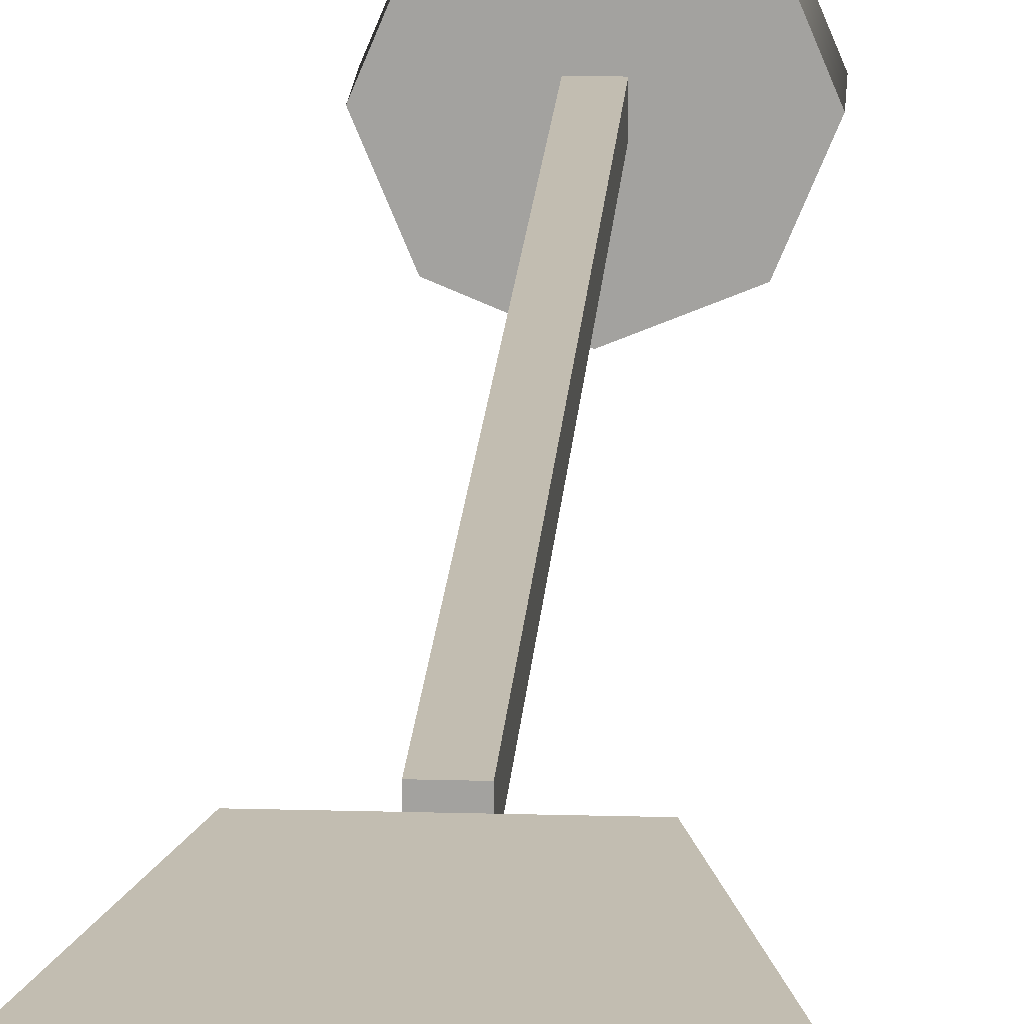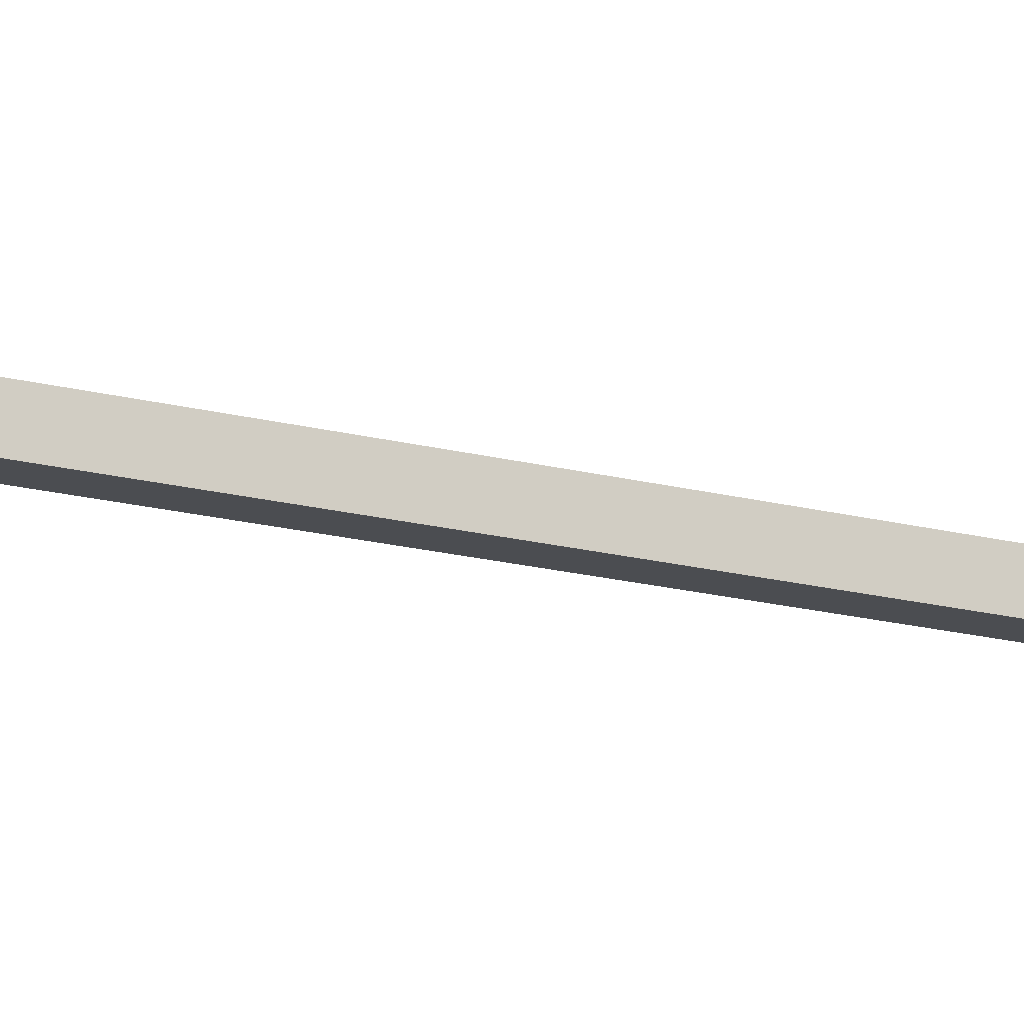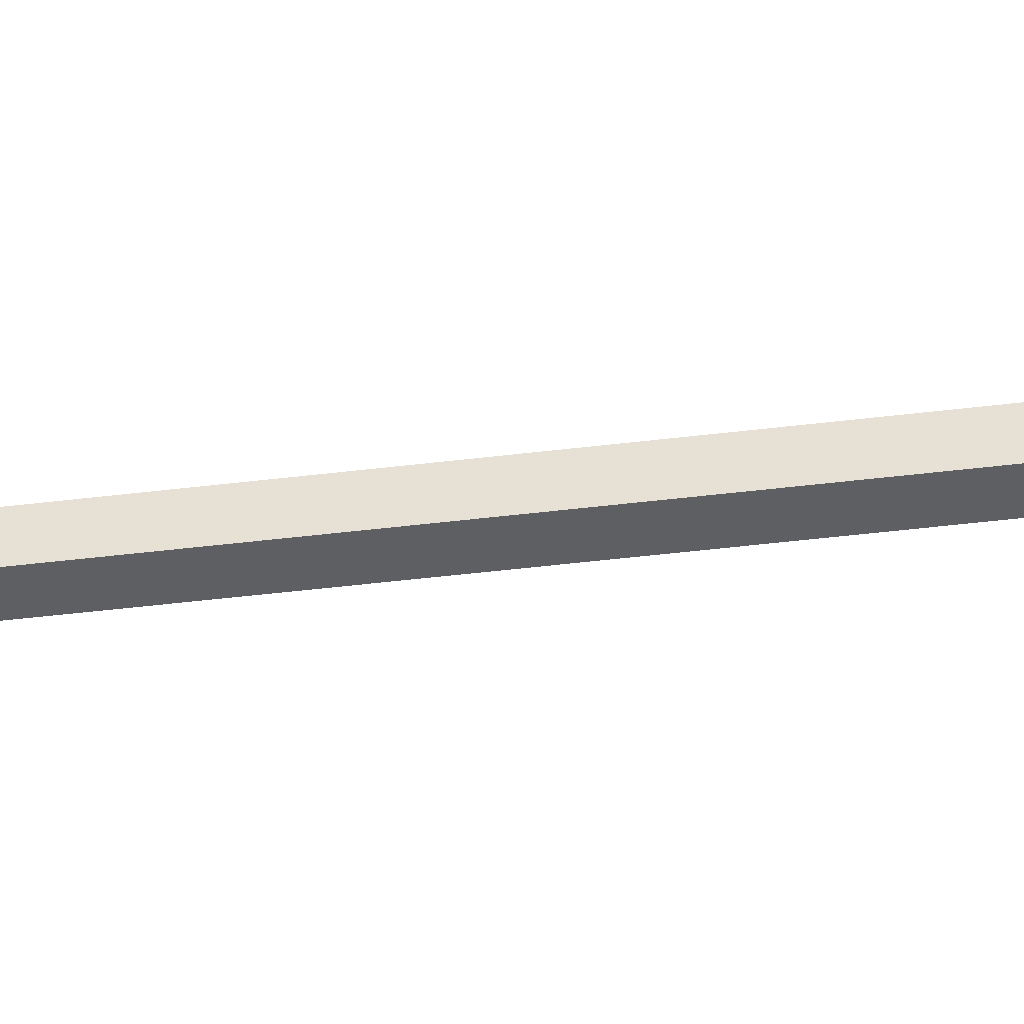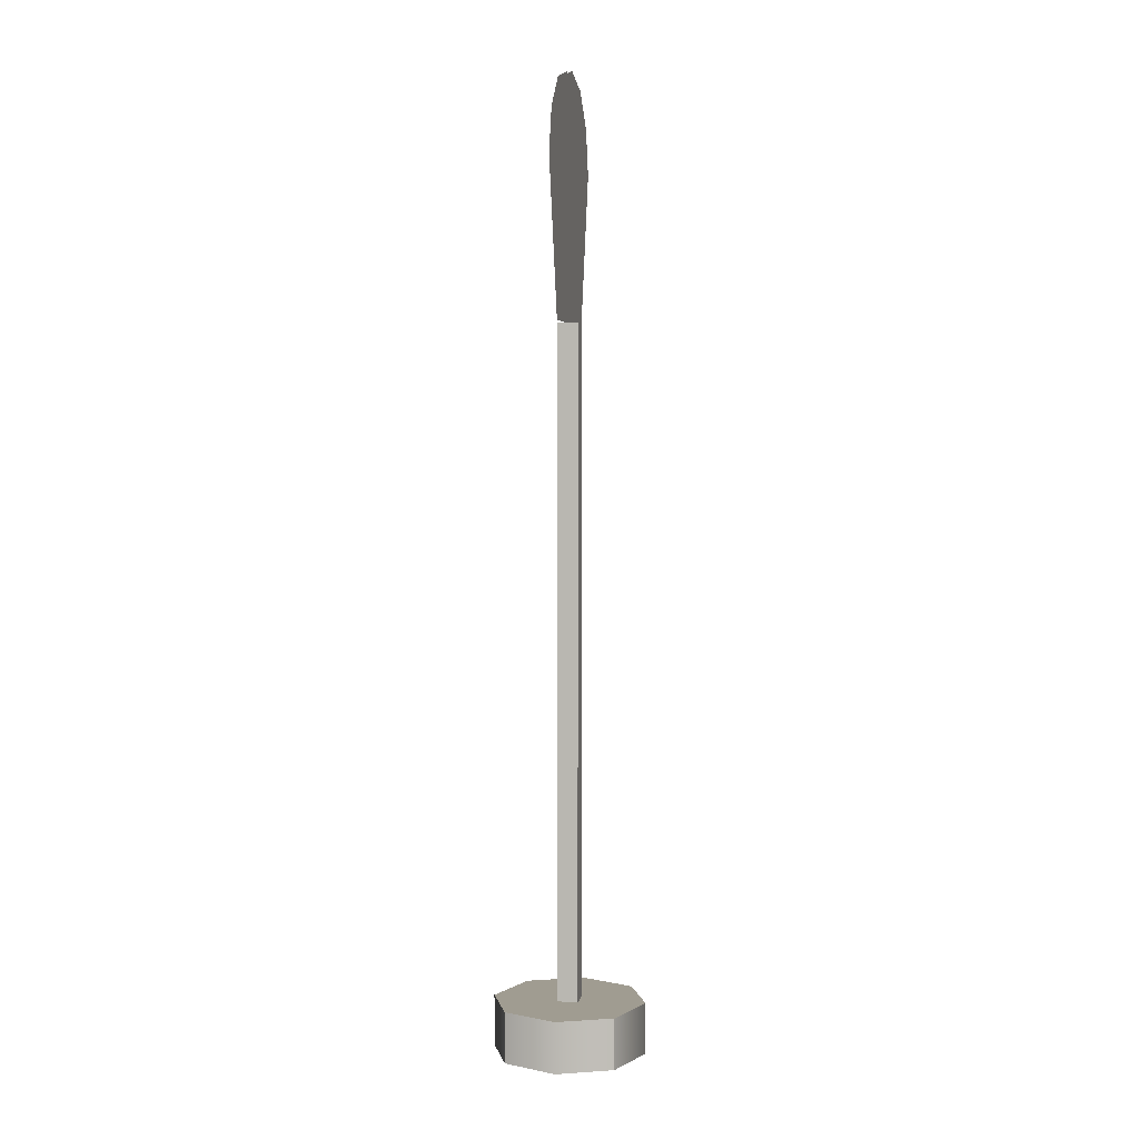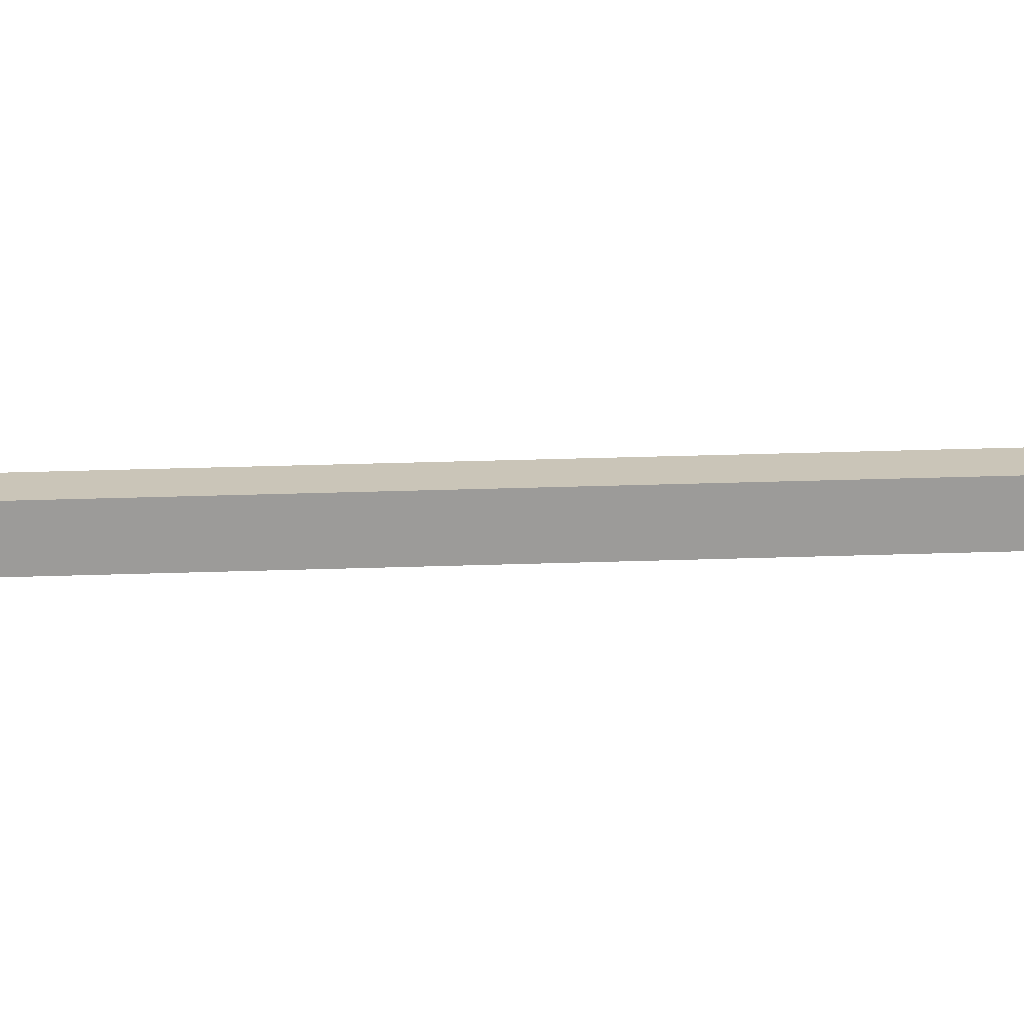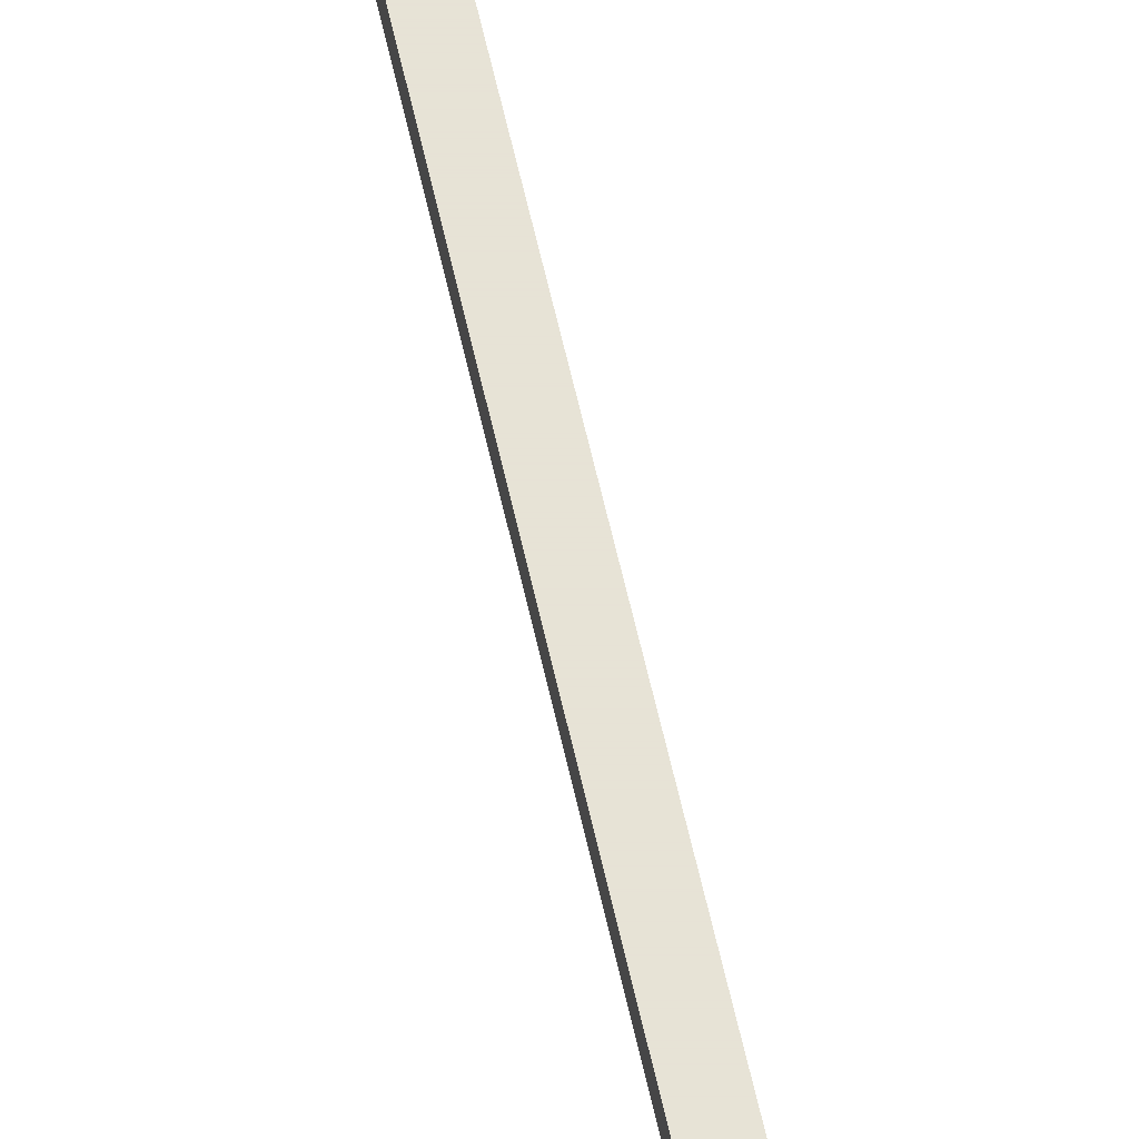
<metadata>
{"format":"obj","ext":"obj","renderer":"f3d","projection":"perspective","resolution":1024,"background":"white","views":[{"elev":16.8,"azim":-176.6,"up":"+Z"},{"elev":-15.8,"azim":59.7,"up":"+Z"},{"elev":-41.5,"azim":-81.3,"up":"+Z"},{"elev":4.4,"azim":-79.5,"up":"+Y"},{"elev":20.5,"azim":85.9,"up":"+Z"},{"elev":62.8,"azim":167.3,"up":"+Z"}]}
</metadata>
<code>
g g0
v -0.05 3.525 0.05
v -0.05 0.25 0.05
v 0.05 0.25 0.05
v 0.05 3.525 0.05
v 0.05 0.25 -0.05
v 0.05 3.525 -0.05
v -0.05 0.25 -0.05
v -0.05 3.525 -0.05
v 0.3789 4.481 -0.0125
v 0.4375 4.263 -0.0125
v -0.4375 4.263 -0.0125
v -0.3789 4.481 -0.0125
v 0.2188 4.641 -0.0125
v -0.2188 4.641 -0.0125
v 0 4.7 -0.0125
v 0.25 3.525 -0.0125
v -0.25 3.525 -0.0125
v 0 4.7 0.0125
v -0.2188 4.641 0.0125
v 0.2188 4.641 0.0125
v -0.4375 4.263 0.0125
v -0.25 3.525 0.0125
v 0.25 3.525 0.0125
v 0.4375 4.263 0.0125
v -0.3789 4.481 0.0125
v 0.3789 4.481 0.0125
v 0.375 0 0
v 0.2652 0 -0.2652
v 0.2652 0.25 -0.2652
v 0.375 0.25 0
v 0 0 -0.375
v 0 0.25 -0.375
v -0.2652 0 -0.2652
v -0.2652 0.25 -0.2652
v -0.375 0 0
v -0.375 0.25 0
v -0.2652 0 0.2652
v -0.2652 0.25 0.2652
v 0 0 0.375
v 0 0.25 0.375
v 0.2652 0 0.2652
v 0.2652 0.25 0.2652
f 1 2 3 4
f 4 3 5 6
f 6 5 7 8
f 7 2 1 8
f 8 1 4 6
f 9 10 11 12
f 13 9 12 14
f 15 13 14 15
f 10 16 17 11
f 18 19 20 18
f 21 22 23 24
f 25 21 24 26
f 19 25 26 20
f 27 28 29 30
f 28 31 32 29
f 31 33 34 32
f 33 35 36 34
f 35 37 38 36
f 37 39 40 38
f 39 41 42 40
f 41 27 30 42
f 36 38 40 34
f 34 40 42 32
f 32 42 30 29

</code>
